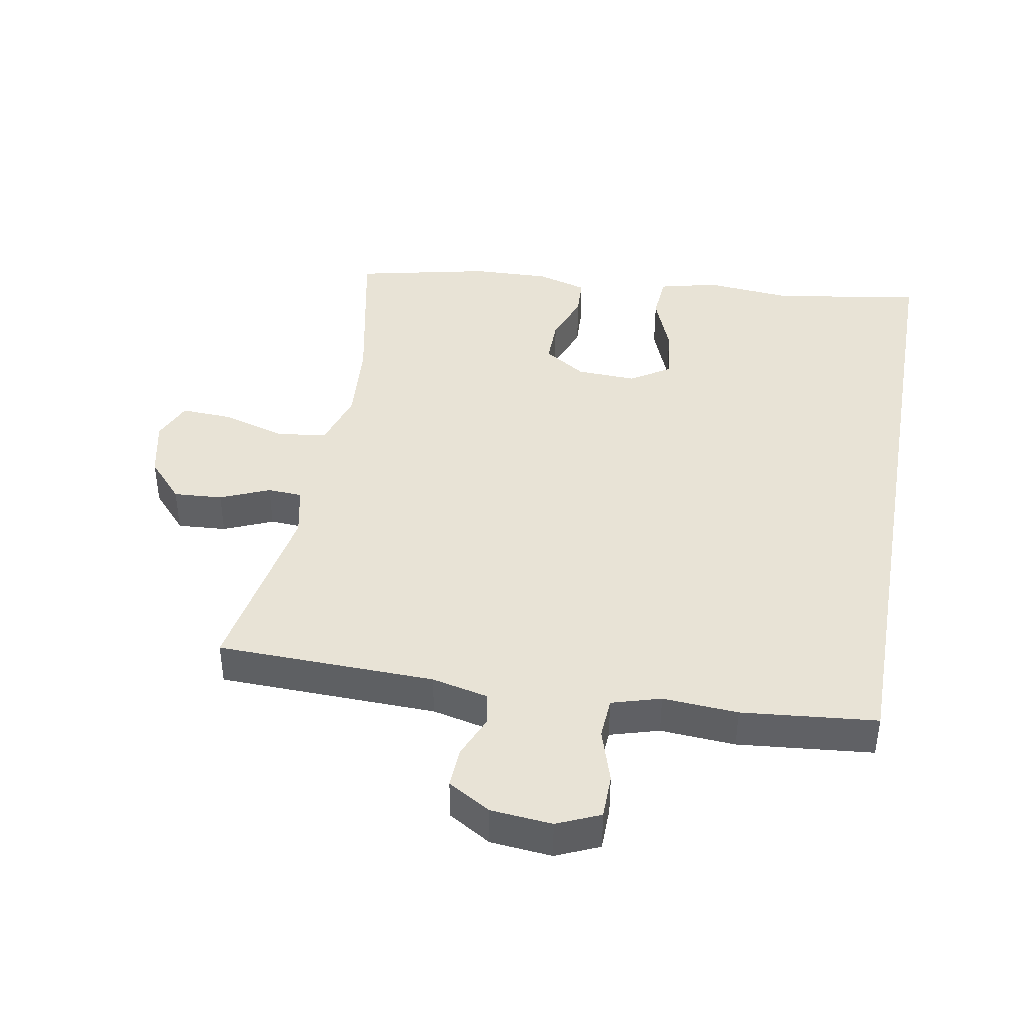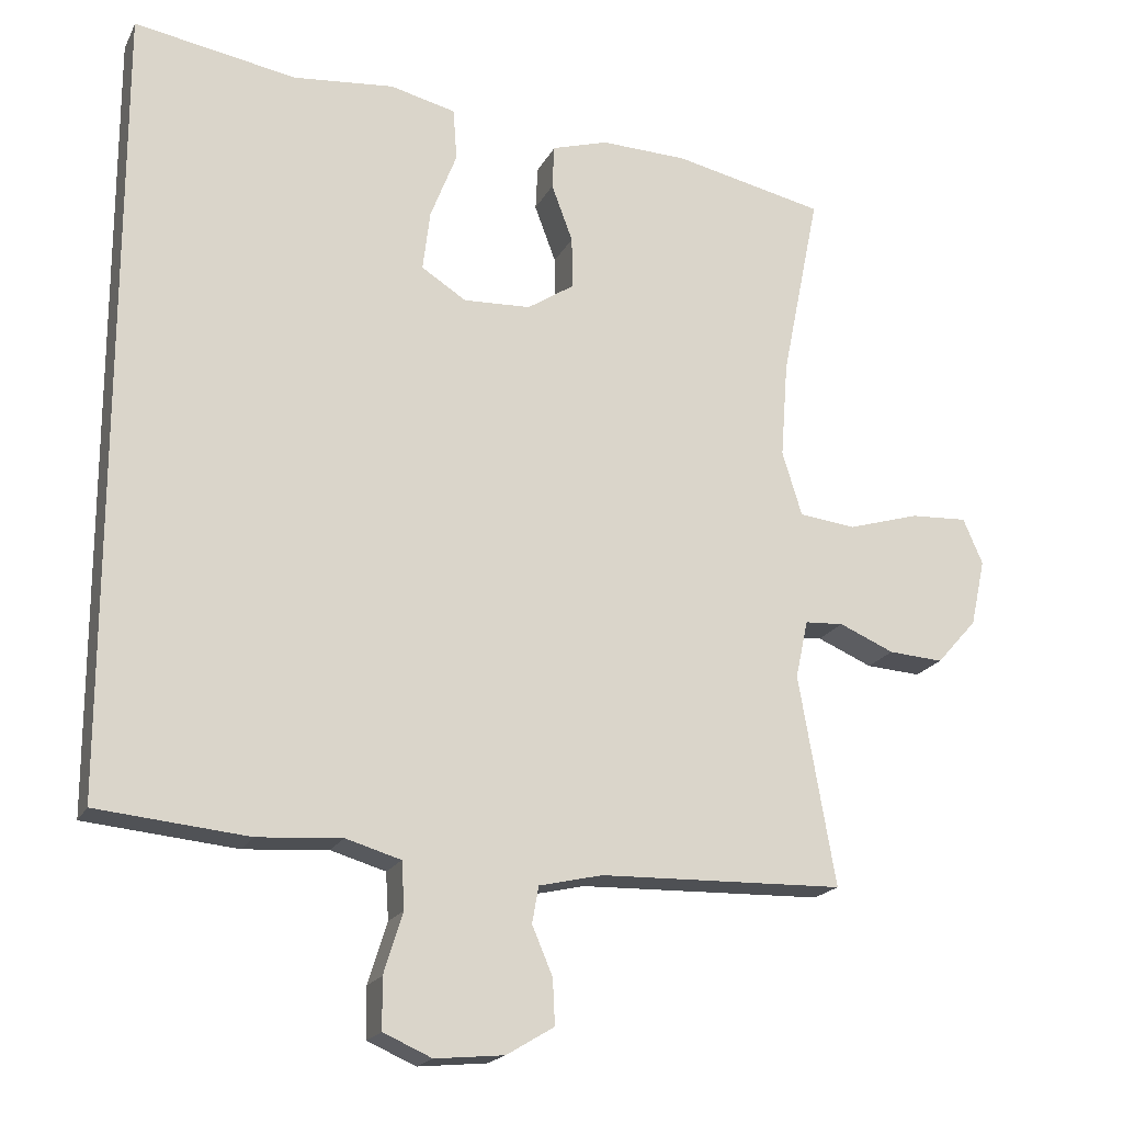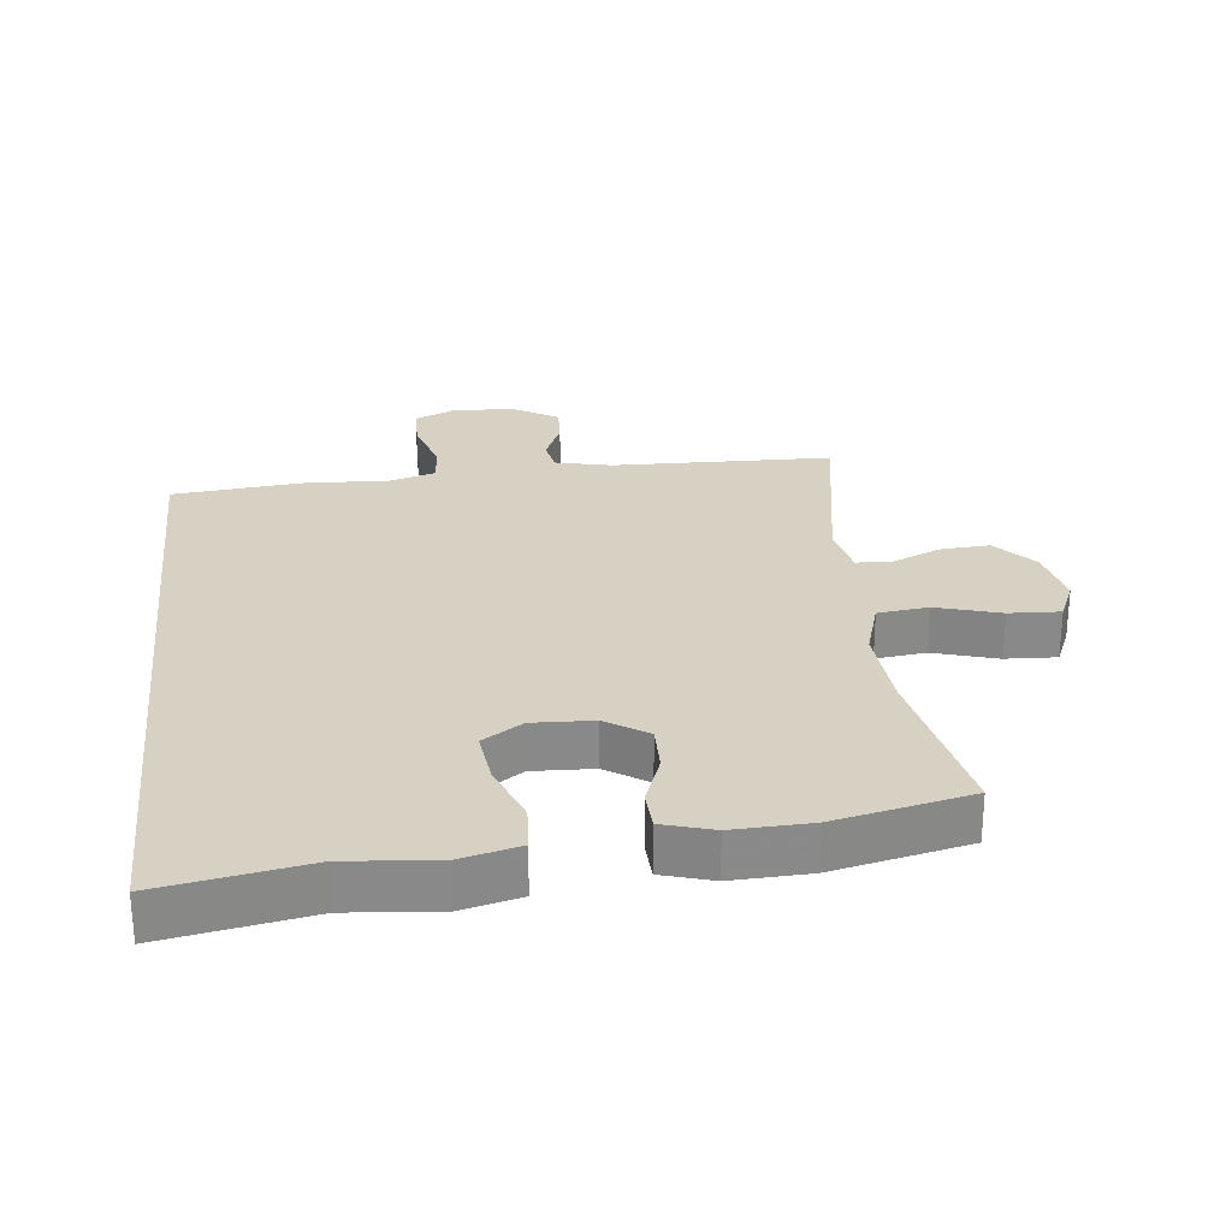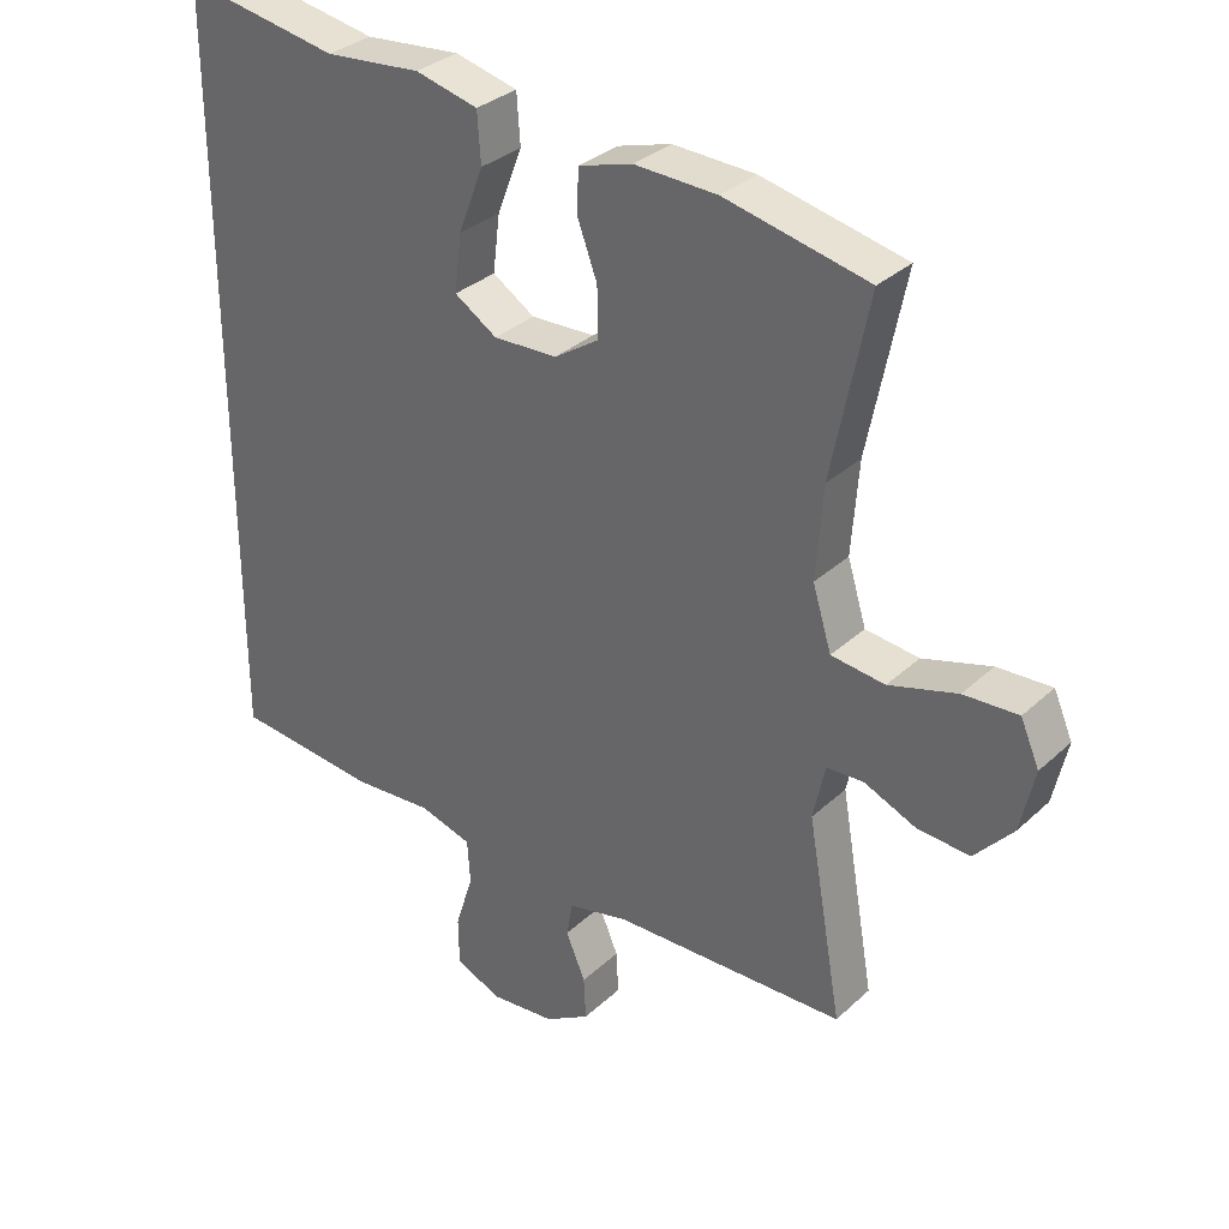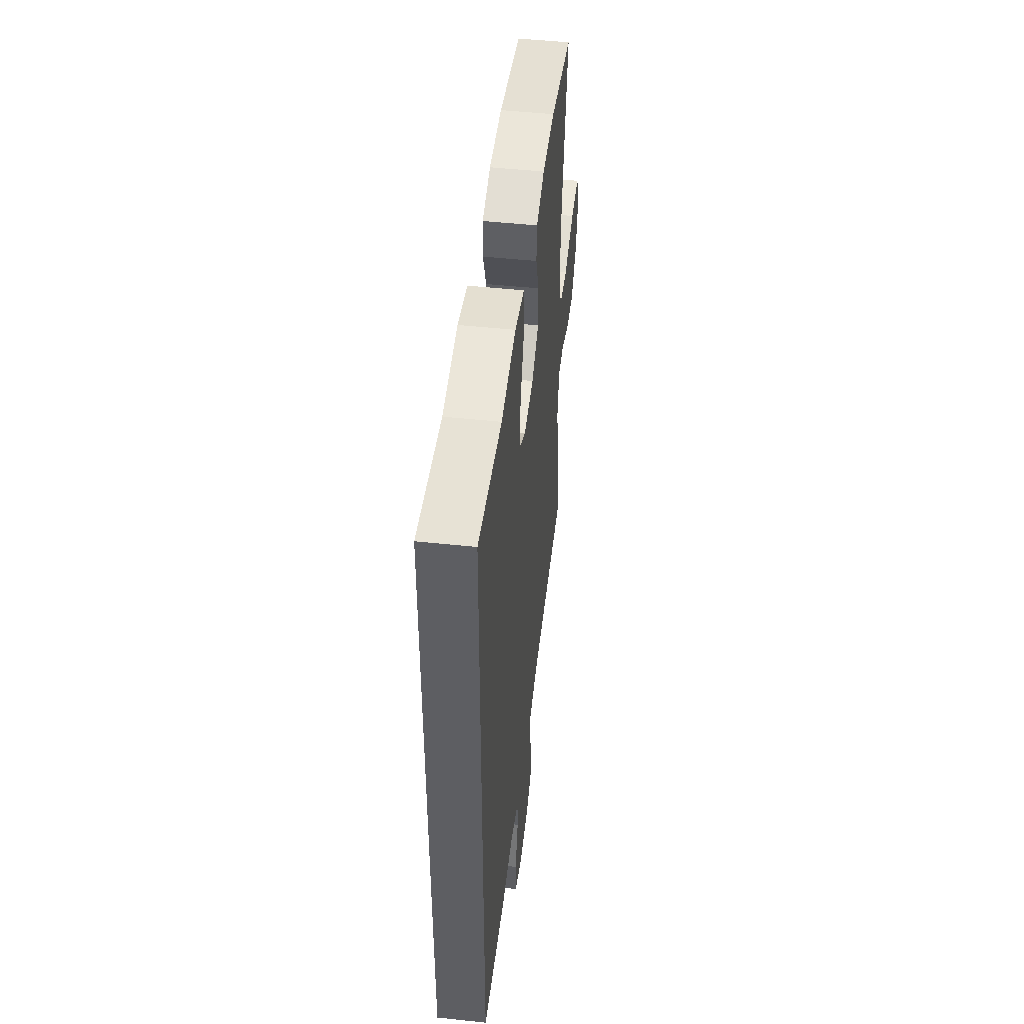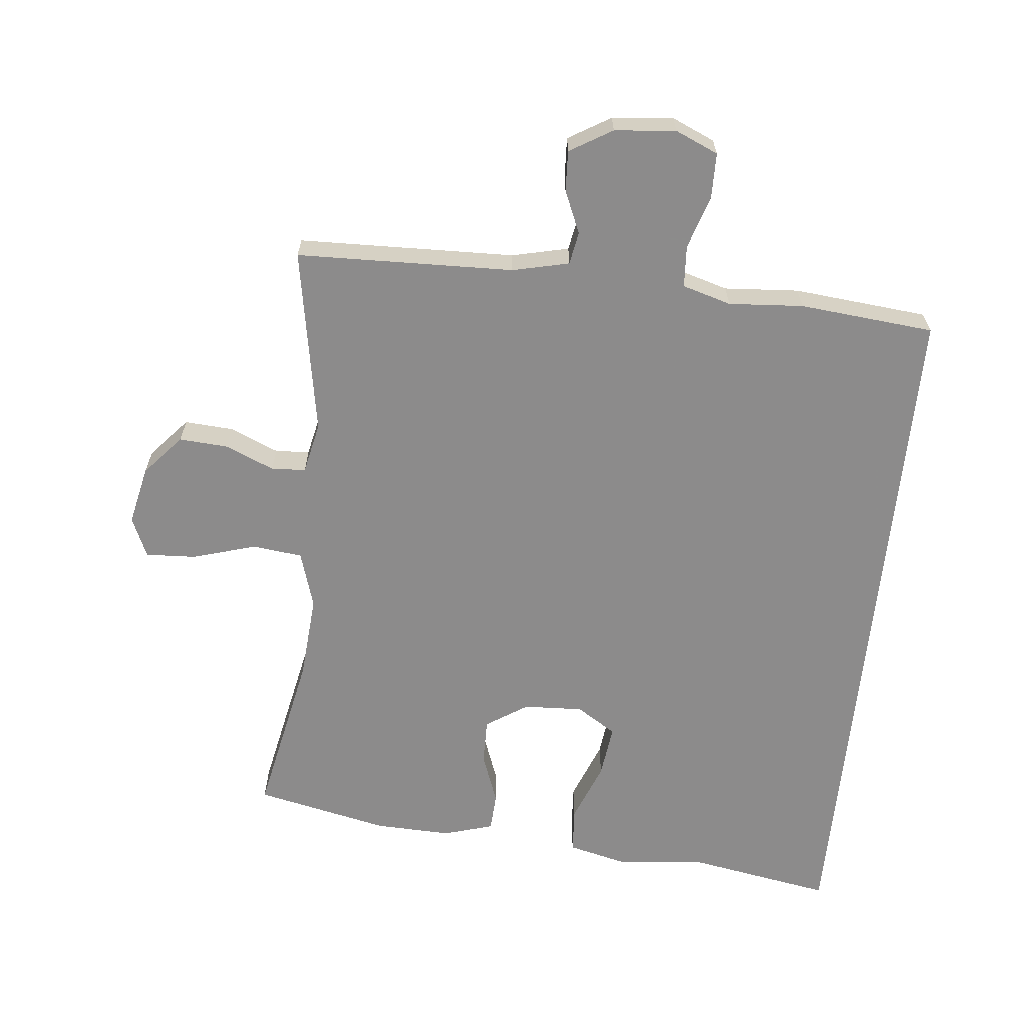
<metadata>
{"format":"obj","ext":"obj","renderer":"f3d","projection":"perspective","resolution":1024,"background":"white","views":[{"elev":41.5,"azim":-169.9,"up":"+Y"},{"elev":-19.2,"azim":-20.0,"up":"+Z"},{"elev":27.1,"azim":-6.4,"up":"+Y"},{"elev":32.5,"azim":38.5,"up":"+Z"},{"elev":49.9,"azim":-83.3,"up":"+Z"},{"elev":-64.0,"azim":174.2,"up":"+Y"}]}
</metadata>
<code>
v -0.5 0.07 -0.476
v -0.5 0.07 0.604
v -0.278 0.07 0.565
v -0.14 0.07 0.578
v -0.05 0.07 0.556
v -0.045 0.07 0.485
v -0.081 0.07 0.392
v -0.091 0.07 0.31
v -0.03 0.07 0.271
v 0.062 0.07 0.275
v 0.126 0.07 0.317
v 0.125 0.07 0.388
v 0.096 0.07 0.466
v 0.099 0.07 0.526
v 0.176 0.07 0.549
v 0.294 0.07 0.545
v 0.5 0.07 0.5
v 0.448 0.07 0.243
v 0.438 0.07 0.111
v 0.465 0.07 0.023
v 0.542 0.07 0.014
v 0.64 0.07 0.043
v 0.718 0.07 0.047
v 0.745 0.07 -0.015
v 0.725 0.07 -0.106
v 0.67 0.07 -0.168
v 0.595 0.07 -0.163
v 0.52 0.07 -0.131
v 0.467 0.07 -0.134
v 0.45 0.07 -0.213
v 0.5 0.07 -0.5
v 0.166 0.07 -0.509
v 0.079 0.07 -0.529
v 0.07 0.07 -0.579
v 0.098 0.07 -0.645
v 0.101 0.07 -0.707
v 0.036 0.07 -0.746
v -0.058 0.07 -0.755
v -0.124 0.07 -0.726
v -0.125 0.07 -0.657
v -0.099 0.07 -0.574
v -0.103 0.07 -0.51
v -0.178 0.07 -0.488
v -0.293 0.07 -0.496
v -0.5 0 -0.476
v -0.5 0 0.604
v -0.278 0 0.565
v -0.14 0 0.578
v -0.05 0 0.556
v -0.045 0 0.485
v -0.081 0 0.392
v -0.091 0 0.31
v -0.03 0 0.271
v 0.062 0 0.275
v 0.126 0 0.317
v 0.125 0 0.388
v 0.096 0 0.466
v 0.099 0 0.526
v 0.176 0 0.549
v 0.294 0 0.545
v 0.5 0 0.5
v 0.448 0 0.243
v 0.438 0 0.111
v 0.465 0 0.023
v 0.542 0 0.014
v 0.64 0 0.043
v 0.718 0 0.047
v 0.745 0 -0.015
v 0.725 0 -0.106
v 0.67 0 -0.168
v 0.595 0 -0.163
v 0.52 0 -0.131
v 0.467 0 -0.134
v 0.45 0 -0.213
v 0.5 0 -0.5
v 0.166 0 -0.509
v 0.079 0 -0.529
v 0.07 0 -0.579
v 0.098 0 -0.645
v 0.101 0 -0.707
v 0.036 0 -0.746
v -0.058 0 -0.755
v -0.124 0 -0.726
v -0.125 0 -0.657
v -0.099 0 -0.574
v -0.103 0 -0.51
v -0.178 0 -0.488
v -0.293 0 -0.496
f 1 2 3
f 44 1 3
f 43 44 3
f 42 43 3 4
f 41 42 4
f 39 40 41
f 38 39 41
f 37 38 41
f 36 37 41
f 35 36 41
f 34 35 41
f 33 34 41
f 30 31 32
f 29 30 32 33
f 26 27 28
f 25 26 28
f 24 25 28
f 23 24 28
f 22 23 28
f 21 22 28
f 20 21 28 29
f 29 33 41
f 20 29 41
f 19 20 41
f 16 17 18
f 15 16 18
f 14 15 18
f 13 14 18
f 12 13 18
f 11 12 18 19
f 4 5 6 7
f 4 7 8
f 41 4 8
f 10 11 19 41
f 9 10 41
f 8 9 41
f 47 46 45
f 47 45 88
f 47 88 87
f 48 47 87 86
f 48 86 85
f 85 84 83
f 85 83 82
f 85 82 81
f 85 81 80
f 85 80 79
f 85 79 78
f 85 78 77
f 76 75 74
f 77 76 74 73
f 72 71 70
f 72 70 69
f 72 69 68
f 72 68 67
f 72 67 66
f 72 66 65
f 73 72 65 64
f 85 77 73
f 85 73 64
f 85 64 63
f 62 61 60
f 62 60 59
f 62 59 58
f 62 58 57
f 62 57 56
f 63 62 56 55
f 51 50 49 48
f 52 51 48
f 52 48 85
f 85 63 55 54
f 85 54 53
f 85 53 52
f 1 45 46 2
f 2 46 47 3
f 3 47 48 4
f 4 48 49 5
f 5 49 50 6
f 6 50 51 7
f 7 51 52 8
f 8 52 53 9
f 9 53 54 10
f 10 54 55 11
f 11 55 56 12
f 12 56 57 13
f 13 57 58 14
f 14 58 59 15
f 15 59 60 16
f 16 60 61 17
f 17 61 62 18
f 18 62 63 19
f 19 63 64 20
f 20 64 65 21
f 21 65 66 22
f 22 66 67 23
f 23 67 68 24
f 24 68 69 25
f 25 69 70 26
f 26 70 71 27
f 27 71 72 28
f 28 72 73 29
f 29 73 74 30
f 30 74 75 31
f 31 75 76 32
f 32 76 77 33
f 33 77 78 34
f 34 78 79 35
f 35 79 80 36
f 36 80 81 37
f 37 81 82 38
f 38 82 83 39
f 39 83 84 40
f 40 84 85 41
f 41 85 86 42
f 42 86 87 43
f 43 87 88 44
f 44 88 45 1

</code>
